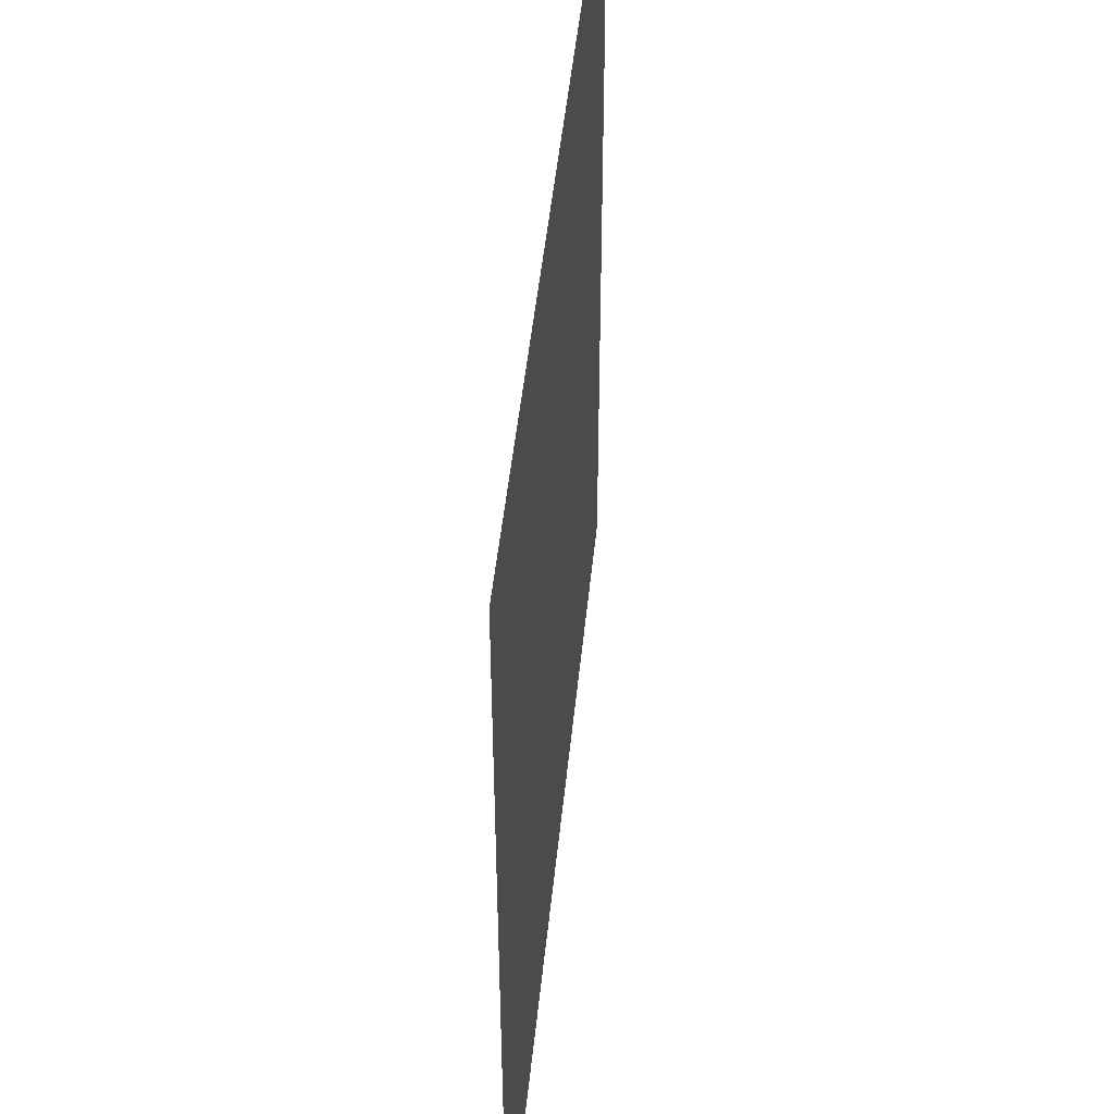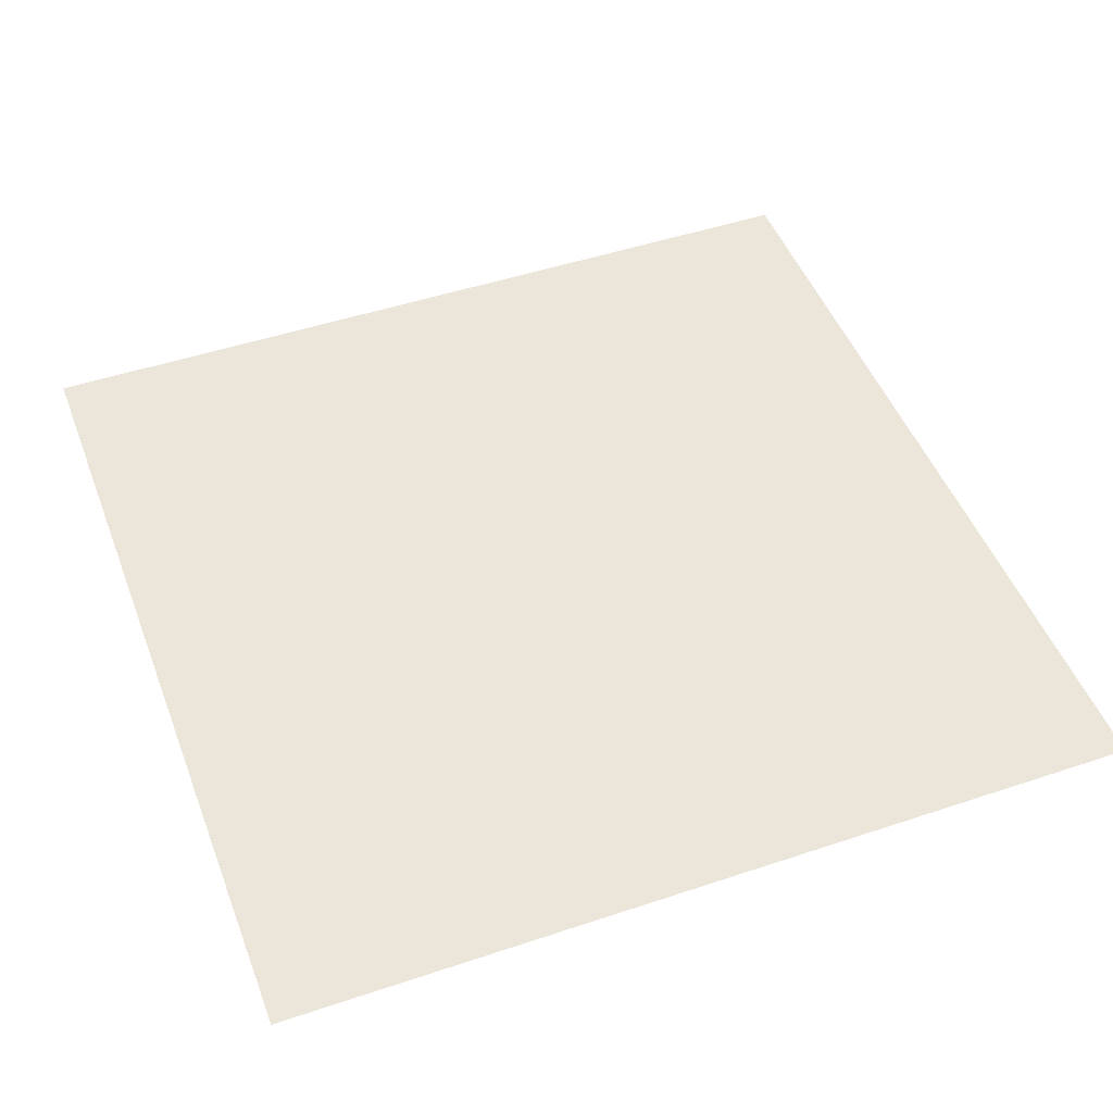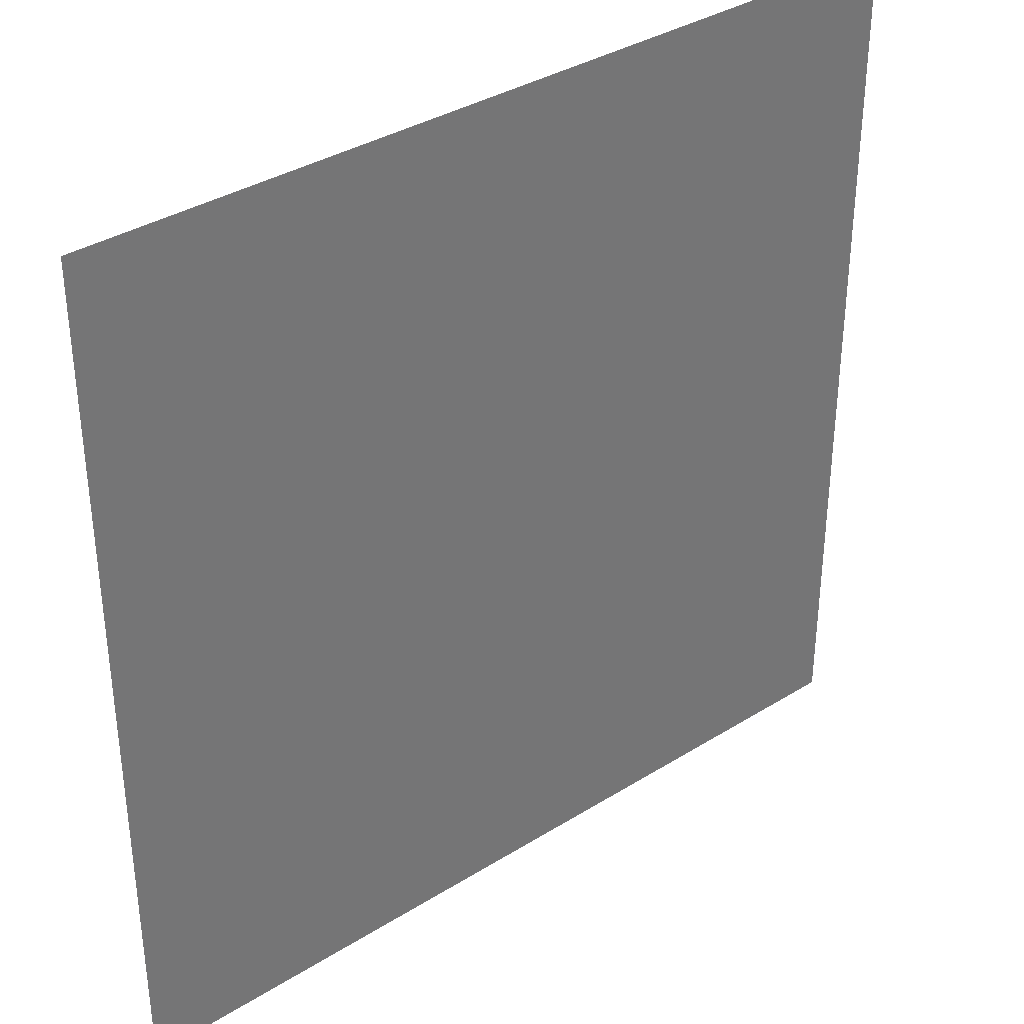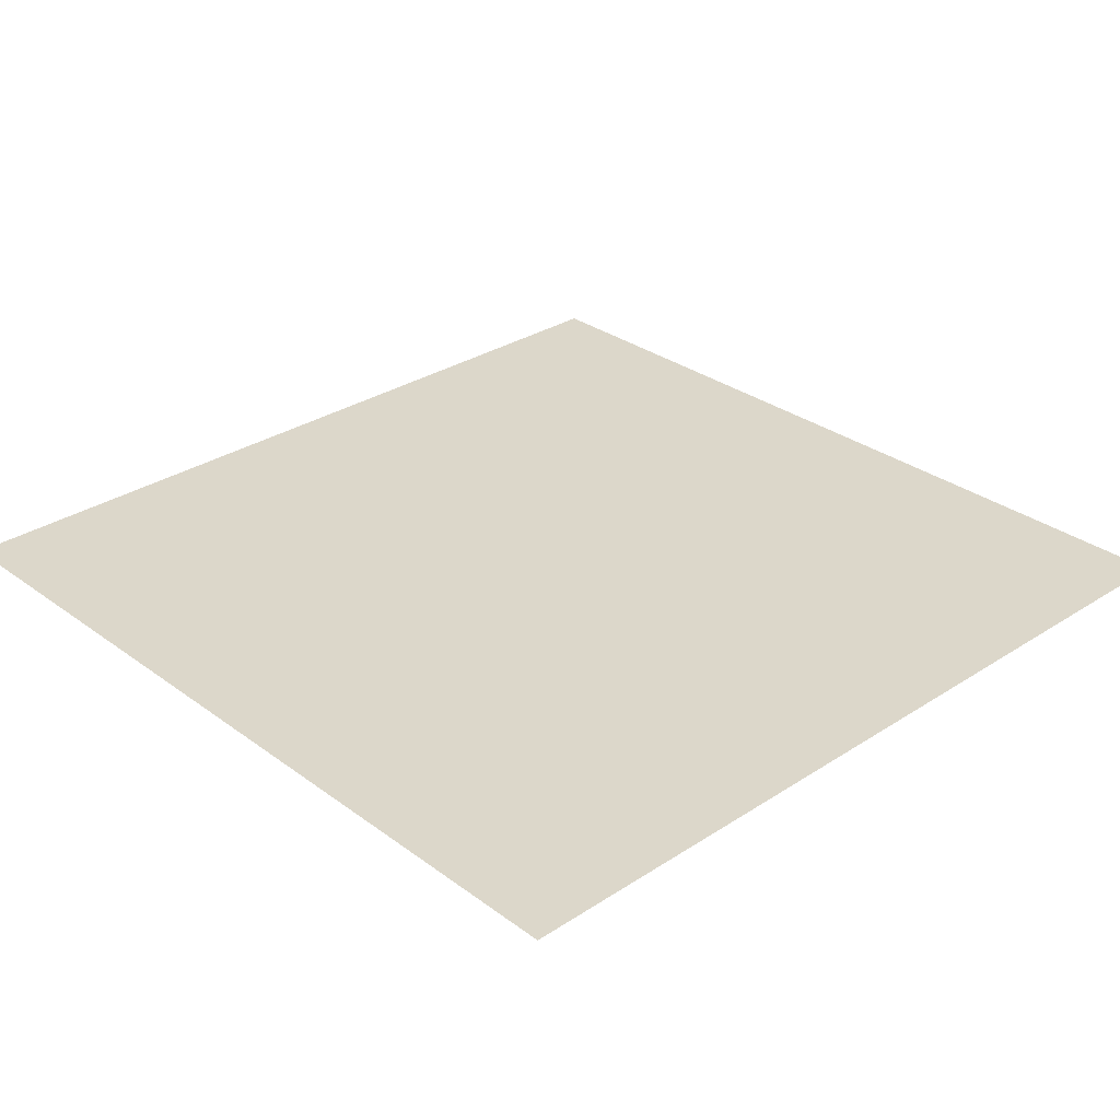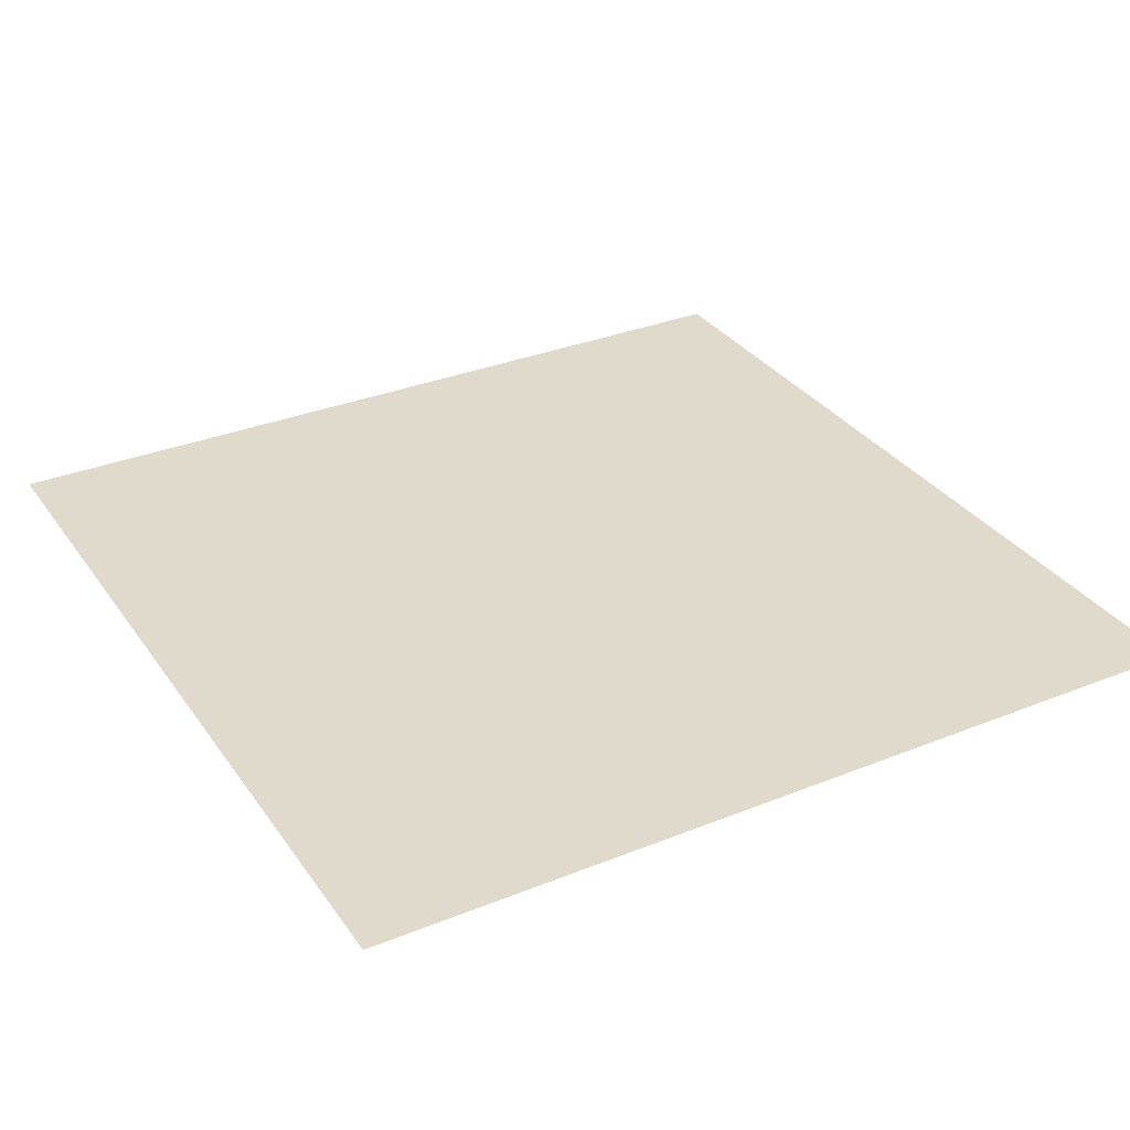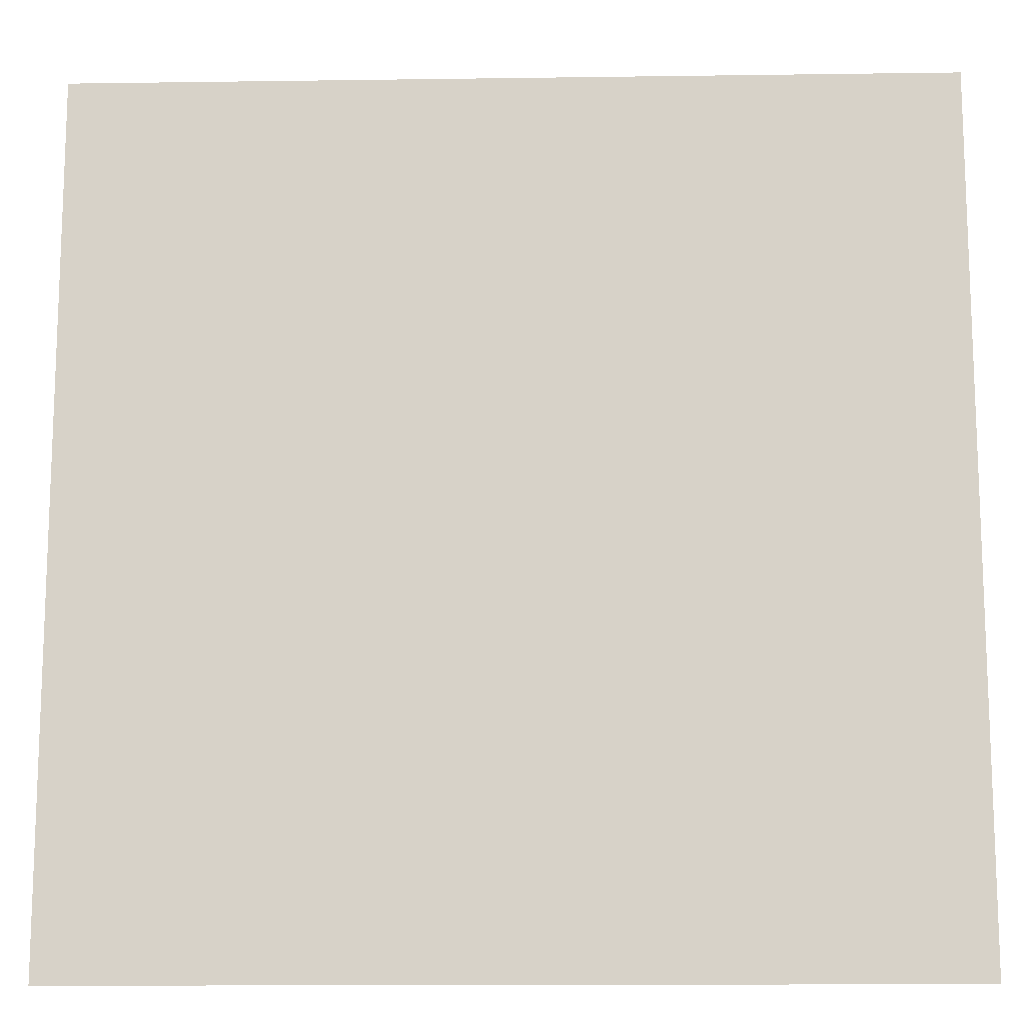
<metadata>
{"format":"obj","ext":"obj","renderer":"f3d","projection":"perspective","resolution":1024,"background":"white","views":[{"elev":48.2,"azim":-84.3,"up":"+Z"},{"elev":48.4,"azim":159.5,"up":"+Y"},{"elev":35.9,"azim":140.7,"up":"+Z"},{"elev":30.4,"azim":136.7,"up":"+Y"},{"elev":32.4,"azim":60.7,"up":"+Y"},{"elev":-13.6,"azim":-178.2,"up":"+Z"}]}
</metadata>
<code>
v  -1 0 -1
v  -1 0 1
v  1 0 -1
v  1 0 1
g square001
f 1 2 3
f 4 3 2

</code>
